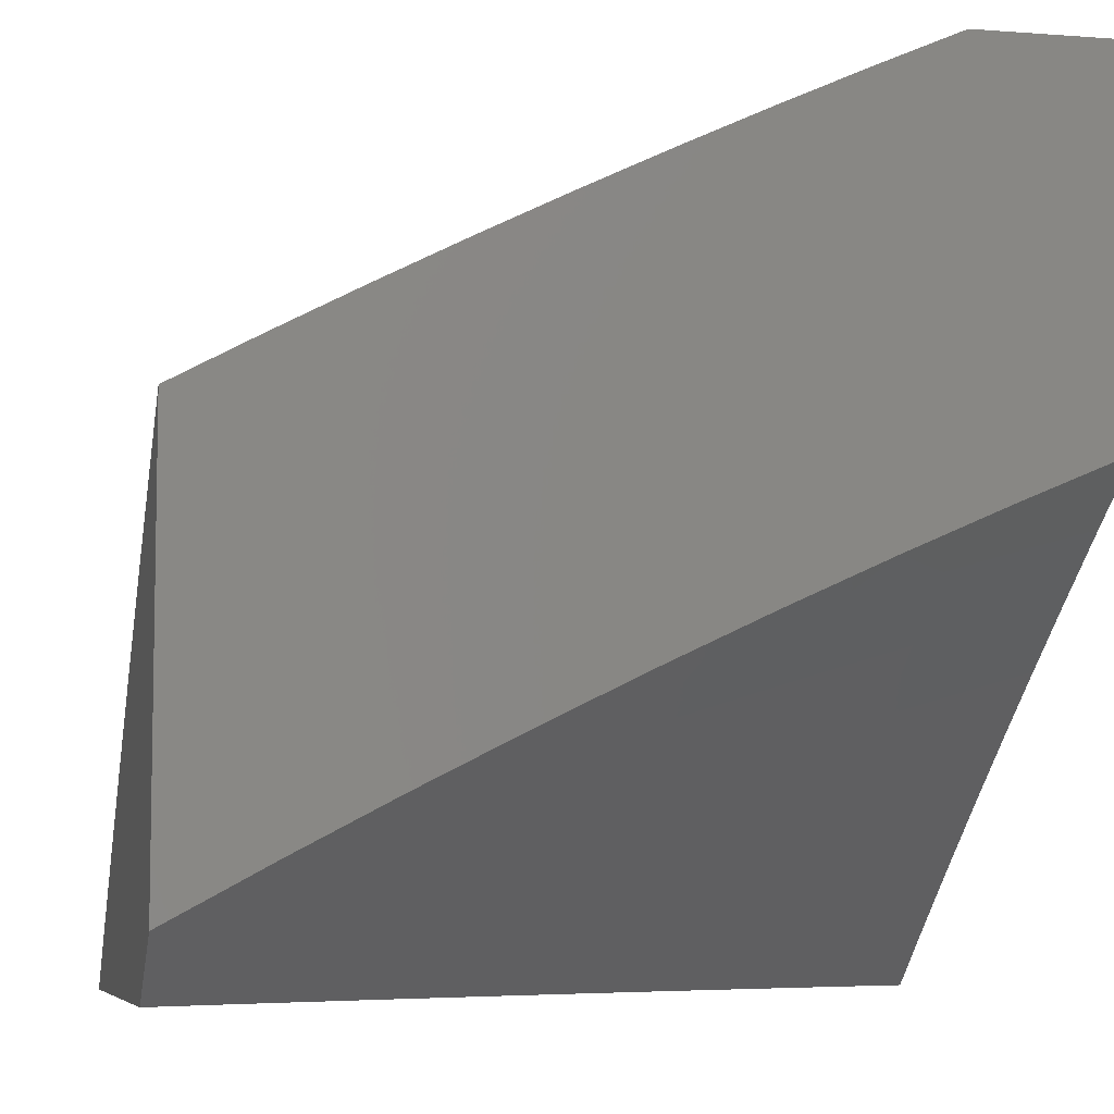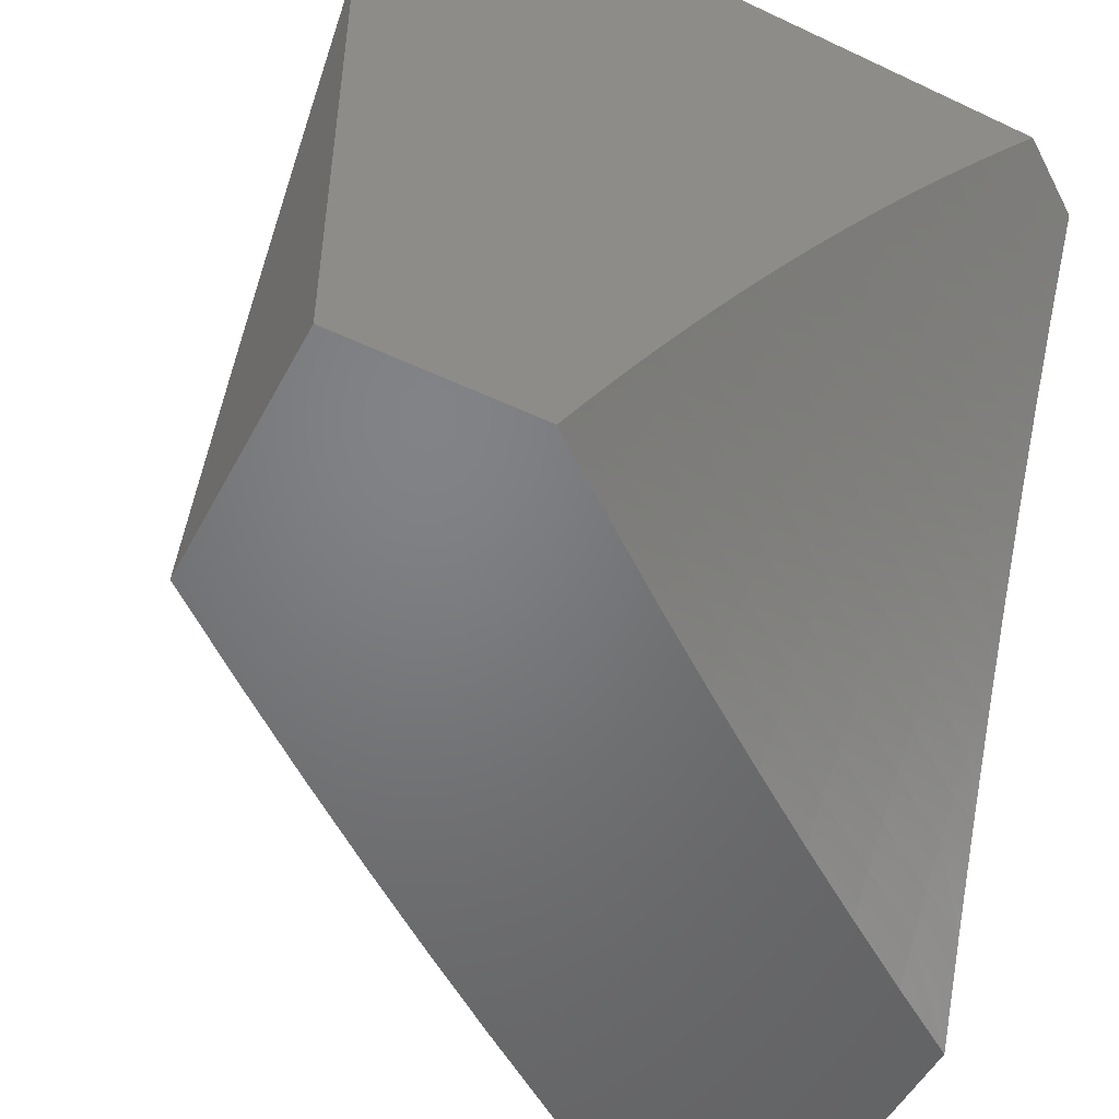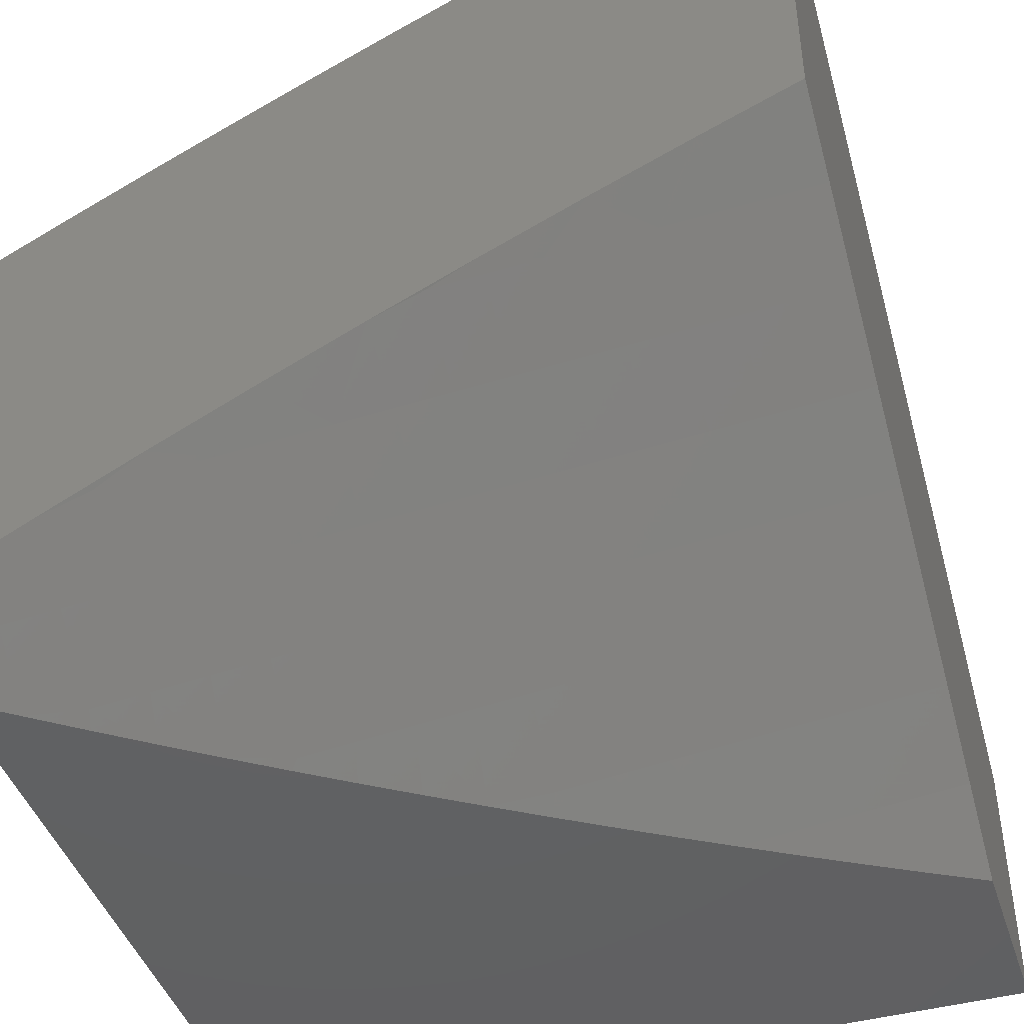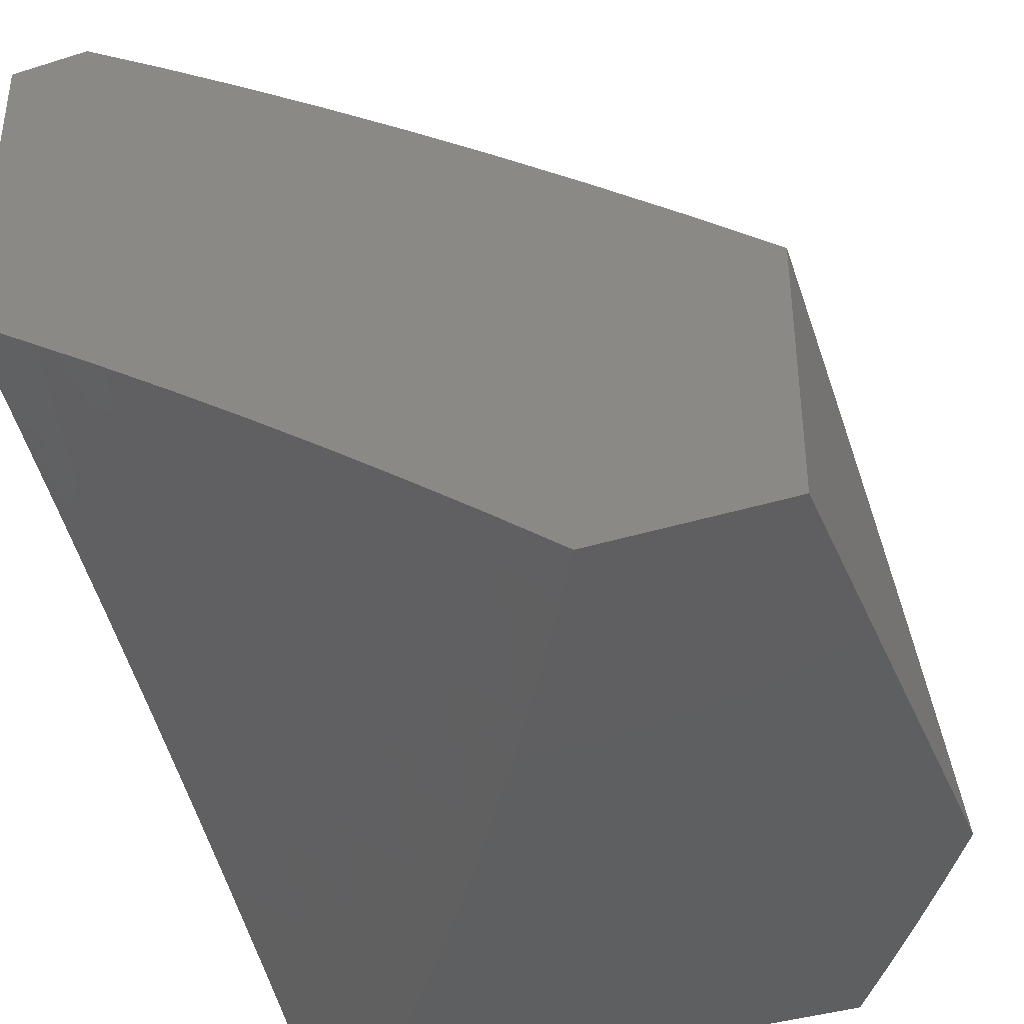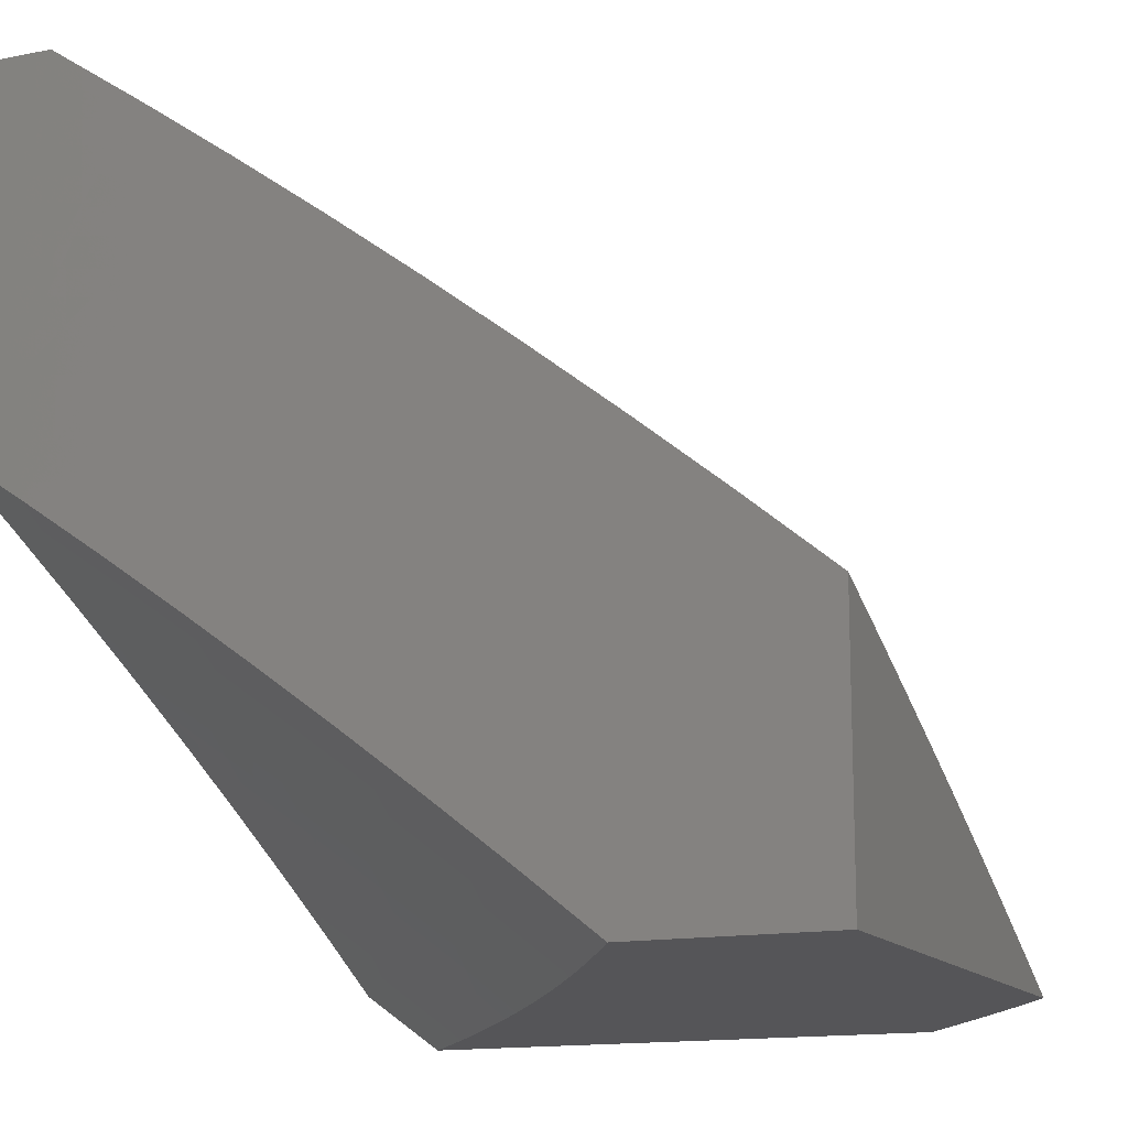
<metadata>
{"format":"stl","ext":"stl","renderer":"f3d","projection":"perspective","resolution":1024,"background":"white","views":[{"elev":-7.0,"azim":77.7,"up":"+Y"},{"elev":-50.8,"azim":-27.3,"up":"+Z"},{"elev":-44.0,"azim":107.7,"up":"+Y"},{"elev":-38.9,"azim":-158.6,"up":"+Y"},{"elev":-14.2,"azim":-156.5,"up":"+Y"}]}
</metadata>
<code>
# stl→obj: 241 verts, 478 faces
v -6.761 8 4
v -6.668 8.074 4
v -6.724 8 4.065
v -6.654 8.057 4.063
v -6.687 8 4.13
v -6.64 8.039 4.126
v -6.625 8.021 4.189
v -6.547 8.112 4.126
v -6.533 8.094 4.189
v -6.454 8.183 4.126
v -6.439 8.165 4.189
v -6.359 8.253 4.126
v -6.345 8.235 4.189
v -6.264 8.323 4.126
v -6.25 8.304 4.189
v -6.168 8.391 4.126
v -6.155 8.372 4.189
v -6.072 8.458 4.126
v -6.058 8.439 4.189
v -6 8.506 4.128
v -6 8.449 4.255
v -6.575 8.146 4
v -6.561 8.129 4.063
v -6.481 8.218 4
v -6.468 8.201 4.063
v -6.387 8.289 4
v -6.373 8.271 4.063
v -6.291 8.358 4
v -6.278 8.341 4.063
v -6.195 8.427 4
v -6.182 8.409 4.063
v -6.098 8.494 4
v -6.085 8.476 4.063
v -6 8.561 4
v -6 8.391 4.381
v -6.031 8.401 4.315
v -6.045 8.42 4.252
v -6.141 8.353 4.252
v -6.236 8.286 4.252
v -6.331 8.217 4.252
v -6.425 8.147 4.252
v -6.518 8.076 4.252
v -6.61 8.003 4.252
v -6.649 8 4.195
v -6 8.331 4.507
v -6.002 8.362 4.44
v -6.017 8.381 4.377
v -6.112 8.315 4.377
v -6.127 8.334 4.315
v -6.207 8.247 4.377
v -6.222 8.267 4.315
v -6.302 8.179 4.377
v -6.316 8.198 4.315
v -6.395 8.109 4.377
v -6.41 8.128 4.315
v -6.488 8.038 4.377
v -6.503 8.057 4.315
v -6.571 8 4.323
v -6.61 8 4.259
v -6 8.269 4.631
v -6.068 8.255 4.565
v -6.083 8.275 4.503
v -6.098 8.295 4.44
v -6 8.206 4.755
v -6.037 8.213 4.69
v -6.053 8.234 4.628
v -6.147 8.167 4.628
v -6.162 8.188 4.565
v -6.24 8.099 4.628
v -6.256 8.12 4.565
v -6.333 8.03 4.628
v -6.349 8.051 4.565
v -6.409 8 4.575
v -6.45 8 4.512
v -6 8.141 4.878
v -6.006 8.171 4.814
v -6.022 8.192 4.752
v -6.115 8.126 4.752
v -6.131 8.147 4.69
v -6.208 8.058 4.752
v -6.224 8.079 4.69
v -6.281 8 4.759
v -6.317 8.01 4.69
v -6.324 8 4.698
v -6.367 8 4.637
v -6 8.074 5
v -6.066 8.061 4.938
v -6.083 8.083 4.876
v -6.099 8.104 4.814
v -6.175 8.015 4.876
v -6.192 8.037 4.814
v -6.237 8 4.82
v -6.103 8 5
v -6.148 8 4.94
v -6.193 8 4.881
v -6.491 8 4.45
v -6.472 8.019 4.44
v -6.364 8.07 4.503
v -6.271 8.14 4.503
v -6.178 8.208 4.503
v -6.531 8 4.386
v -6.38 8.09 4.44
v -6.287 8.159 4.44
v -6.193 8.228 4.44
v -6.225 8.921 4
v -6.155 8.915 4.126
v -6.11 9 4
v -6.083 8.965 4.126
v -6.055 9 4.087
v -6 9 4.173
v -6.057 8.927 4.252
v -6 8.953 4.278
v -6.03 8.888 4.377
v -6 8.905 4.383
v -6 8.856 4.487
v -6.075 8.798 4.502
v -6.003 8.847 4.502
v -6 8.806 4.591
v -6.228 8.865 4.126
v -6.339 8.84 4
v -6.3 8.813 4.126
v -6.372 8.762 4.126
v -6.345 8.725 4.252
v -6.416 8.673 4.252
v -6.388 8.634 4.377
v -6.458 8.582 4.377
v -6.428 8.543 4.502
v -6.498 8.49 4.502
v -6.468 8.45 4.627
v -6.536 8.397 4.627
v -6.505 8.356 4.752
v -6.573 8.302 4.752
v -6.54 8.261 4.876
v -6.607 8.207 4.876
v -6.584 8.155 5
v -6.674 8.152 4.876
v -6.678 8.078 5
v -6.741 8.097 4.876
v -6.771 8 5
v -6.807 8.042 4.876
v -6.83 8 4.914
v -6.888 8 4.828
v -6.841 8.083 4.752
v -6.907 8.026 4.752
v -6.875 8.122 4.627
v -6.941 8.065 4.627
v -6.907 8.161 4.502
v -6.974 8.104 4.502
v -7 8.128 4.412
v -7 8.086 4.493
v -6.452 8.758 4
v -6.443 8.709 4.126
v -6.486 8.62 4.252
v -6.528 8.529 4.377
v -6.567 8.437 4.502
v -6.605 8.343 4.627
v -6.641 8.248 4.752
v -6.514 8.656 4.126
v -6.564 8.675 4
v -6.585 8.603 4.126
v -6.674 8.59 4
v -6.655 8.549 4.126
v -6.724 8.494 4.126
v -6.696 8.458 4.252
v -6.765 8.403 4.252
v -6.735 8.366 4.377
v -6.804 8.311 4.377
v -6.773 8.273 4.502
v -6.84 8.217 4.502
v -6.808 8.178 4.627
v -6.784 8.503 4
v -6.794 8.439 4.126
v -6.834 8.347 4.252
v -6.872 8.254 4.377
v -6.893 8.416 4
v -6.863 8.383 4.126
v -6.902 8.291 4.252
v -6.939 8.198 4.377
v -6.931 8.326 4.126
v -7 8.326 4
v -7 8.288 4.083
v -6.999 8.269 4.126
v -7 8.25 4.166
v -6.97 8.234 4.252
v -7 8.21 4.248
v -7 8.169 4.33
v -7 8.044 4.573
v -7 8 4.654
v -6.944 8 4.741
v -6.489 8.231 5
v -6.472 8.314 4.876
v -6.436 8.409 4.752
v -6.398 8.503 4.627
v -6.358 8.595 4.502
v -6.317 8.686 4.377
v -6.273 8.776 4.252
v -6.393 8.306 5
v -6.404 8.366 4.876
v -6.367 8.461 4.752
v -6.329 8.555 4.627
v -6.288 8.647 4.502
v -6.246 8.738 4.377
v -6.201 8.827 4.252
v -6.296 8.379 5
v -6.335 8.419 4.876
v -6.298 8.513 4.752
v -6.258 8.606 4.627
v -6.217 8.698 4.502
v -6.174 8.788 4.377
v -6.129 8.877 4.252
v -6.266 8.47 4.876
v -6.198 8.452 5
v -6.197 8.521 4.876
v -6.099 8.523 5
v -6.127 8.571 4.876
v -6.057 8.621 4.876
v -6.087 8.665 4.752
v -6 8.702 4.797
v -6.017 8.714 4.752
v -6 8.755 4.694
v -6.046 8.757 4.627
v -6 8.594 5
v -6 8.649 4.899
v -6.102 8.838 4.377
v -6.146 8.748 4.502
v -6.117 8.707 4.627
v -6.188 8.657 4.627
v -6.158 8.615 4.752
v -6.228 8.564 4.752
v -6.557 8.566 4.252
v -6.597 8.475 4.377
v -6.636 8.383 4.502
v -6.673 8.289 4.627
v -6.708 8.194 4.752
v -6.627 8.513 4.252
v -6.667 8.421 4.377
v -6.705 8.328 4.502
v -6.741 8.234 4.627
v -6.775 8.138 4.752
v -6 9 4
v -7 8 4
f 1 2 3
f 3 2 4
f 3 4 5
f 5 4 6
f 5 6 7
f 7 6 8
f 7 8 9
f 9 8 10
f 9 10 11
f 11 10 12
f 11 12 13
f 13 12 14
f 13 14 15
f 15 14 16
f 15 16 17
f 17 16 18
f 17 18 19
f 19 18 20
f 19 20 21
f 2 22 4
f 4 22 23
f 4 23 6
f 6 23 8
f 22 24 23
f 23 24 25
f 23 25 8
f 8 25 10
f 24 26 25
f 25 26 27
f 25 27 10
f 10 27 12
f 26 28 27
f 27 28 29
f 27 29 12
f 12 29 14
f 28 30 29
f 29 30 31
f 29 31 14
f 14 31 16
f 30 32 31
f 31 32 33
f 31 33 16
f 16 33 18
f 32 34 33
f 33 34 20
f 33 20 18
f 35 36 21
f 21 36 37
f 21 37 19
f 19 37 38
f 19 38 17
f 17 38 39
f 17 39 15
f 15 39 40
f 15 40 13
f 13 40 41
f 13 41 11
f 11 41 42
f 11 42 9
f 9 42 43
f 9 43 7
f 7 43 44
f 7 44 5
f 45 46 35
f 35 46 47
f 35 47 36
f 36 47 48
f 36 48 49
f 49 48 50
f 49 50 51
f 51 50 52
f 51 52 53
f 53 52 54
f 53 54 55
f 55 54 56
f 55 56 57
f 57 56 58
f 57 58 59
f 60 61 45
f 45 61 62
f 45 62 46
f 46 62 63
f 46 63 47
f 47 63 48
f 64 65 60
f 60 65 66
f 60 66 61
f 61 66 67
f 61 67 68
f 68 67 69
f 68 69 70
f 70 69 71
f 70 71 72
f 72 71 73
f 72 73 74
f 75 76 64
f 64 76 77
f 64 77 65
f 65 77 78
f 65 78 79
f 79 78 80
f 79 80 81
f 81 80 82
f 81 82 83
f 83 82 84
f 83 84 85
f 86 87 75
f 75 87 88
f 75 88 89
f 89 88 90
f 89 90 91
f 91 90 92
f 91 92 82
f 86 93 87
f 87 93 94
f 87 94 88
f 88 94 90
f 94 95 90
f 90 95 92
f 83 85 71
f 71 85 73
f 96 97 74
f 74 97 98
f 74 98 72
f 72 98 99
f 72 99 70
f 70 99 100
f 70 100 68
f 68 100 62
f 68 62 61
f 96 101 97
f 97 101 56
f 97 56 54
f 101 58 56
f 44 43 59
f 59 43 42
f 59 42 57
f 57 42 41
f 57 41 55
f 55 41 40
f 55 40 53
f 53 40 39
f 53 39 51
f 51 39 38
f 51 38 49
f 49 38 37
f 49 37 36
f 98 97 102
f 102 97 54
f 102 54 52
f 98 102 103
f 103 102 52
f 103 52 50
f 81 83 69
f 69 83 71
f 98 103 99
f 99 103 104
f 99 104 100
f 100 104 63
f 100 63 62
f 104 103 50
f 91 82 80
f 79 81 67
f 67 81 69
f 89 91 78
f 78 91 80
f 63 104 48
f 48 104 50
f 65 79 66
f 66 79 67
f 78 77 89
f 89 77 76
f 89 76 75
f 105 106 107
f 107 106 108
f 107 108 109
f 109 108 110
f 110 108 111
f 110 111 112
f 112 111 113
f 112 113 114
f 114 113 115
f 115 113 116
f 115 116 117
f 117 116 118
f 117 118 115
f 106 105 119
f 119 105 120
f 119 120 121
f 121 120 122
f 121 122 123
f 123 122 124
f 123 124 125
f 125 124 126
f 125 126 127
f 127 126 128
f 127 128 129
f 129 128 130
f 129 130 131
f 131 130 132
f 131 132 133
f 133 132 134
f 133 134 135
f 135 134 136
f 135 136 137
f 137 136 138
f 137 138 139
f 139 138 140
f 139 140 141
f 141 140 142
f 142 140 143
f 142 143 144
f 144 143 145
f 144 145 146
f 146 145 147
f 146 147 148
f 148 147 149
f 148 149 150
f 120 151 122
f 122 151 152
f 122 152 124
f 124 152 153
f 124 153 126
f 126 153 154
f 126 154 128
f 128 154 155
f 128 155 130
f 130 155 156
f 130 156 132
f 132 156 157
f 132 157 134
f 134 157 136
f 152 151 158
f 158 151 159
f 158 159 160
f 160 159 161
f 160 161 162
f 162 161 163
f 162 163 164
f 164 163 165
f 164 165 166
f 166 165 167
f 166 167 168
f 168 167 169
f 168 169 170
f 170 169 145
f 170 145 143
f 161 171 163
f 163 171 172
f 163 172 165
f 165 172 173
f 165 173 167
f 167 173 174
f 167 174 169
f 169 174 147
f 169 147 145
f 171 175 172
f 172 175 176
f 172 176 173
f 173 176 177
f 173 177 174
f 174 177 178
f 174 178 147
f 147 178 149
f 176 175 179
f 179 175 180
f 179 180 181
f 179 181 182
f 182 181 183
f 182 183 179
f 179 183 184
f 179 184 177
f 177 184 178
f 183 185 184
f 184 185 186
f 184 186 178
f 178 186 149
f 150 187 148
f 148 187 146
f 187 188 146
f 146 188 189
f 146 189 144
f 144 189 142
f 135 190 133
f 133 190 191
f 133 191 131
f 131 191 192
f 131 192 129
f 129 192 193
f 129 193 127
f 127 193 194
f 127 194 125
f 125 194 195
f 125 195 123
f 123 195 196
f 123 196 121
f 121 196 119
f 190 197 191
f 191 197 198
f 191 198 192
f 192 198 199
f 192 199 193
f 193 199 200
f 193 200 194
f 194 200 201
f 194 201 195
f 195 201 202
f 195 202 196
f 196 202 203
f 196 203 119
f 119 203 106
f 197 204 198
f 198 204 205
f 198 205 199
f 199 205 206
f 199 206 200
f 200 206 207
f 200 207 201
f 201 207 208
f 201 208 202
f 202 208 209
f 202 209 203
f 203 209 210
f 203 210 106
f 106 210 108
f 205 204 211
f 211 204 212
f 211 212 213
f 213 212 214
f 213 214 215
f 215 214 216
f 215 216 217
f 217 216 218
f 217 218 219
f 219 218 220
f 219 220 221
f 221 220 118
f 221 118 116
f 214 222 216
f 216 222 223
f 216 223 218
f 111 108 210
f 113 111 224
f 224 111 210
f 224 210 209
f 113 224 116
f 116 224 225
f 116 225 226
f 226 225 227
f 226 227 228
f 228 227 229
f 228 229 213
f 213 229 211
f 225 224 209
f 217 219 221
f 217 221 226
f 226 221 116
f 227 225 208
f 208 225 209
f 215 217 228
f 228 217 226
f 227 208 207
f 227 207 229
f 229 207 206
f 229 206 211
f 211 206 205
f 215 228 213
f 160 230 158
f 158 230 153
f 158 153 152
f 153 230 154
f 154 230 231
f 154 231 155
f 155 231 232
f 155 232 156
f 156 232 233
f 156 233 157
f 157 233 234
f 157 234 136
f 136 234 138
f 230 160 235
f 235 160 162
f 235 162 164
f 230 235 231
f 231 235 236
f 231 236 232
f 232 236 237
f 232 237 233
f 233 237 238
f 233 238 234
f 234 238 239
f 234 239 138
f 138 239 140
f 236 235 164
f 236 164 166
f 236 166 237
f 237 166 168
f 237 168 238
f 238 168 170
f 238 170 239
f 239 170 143
f 239 143 140
f 179 177 176
f 86 75 222
f 222 75 64
f 222 64 223
f 223 64 60
f 223 60 218
f 218 60 45
f 218 45 220
f 220 45 35
f 220 35 118
f 118 35 21
f 118 21 115
f 115 21 114
f 114 21 20
f 114 20 112
f 112 20 34
f 112 34 110
f 110 34 240
f 188 187 241
f 241 187 150
f 241 150 149
f 149 186 241
f 241 186 185
f 241 185 183
f 183 181 241
f 241 181 180
f 32 120 34
f 34 120 105
f 34 105 107
f 32 30 120
f 120 30 151
f 151 30 28
f 151 28 159
f 159 28 26
f 159 26 161
f 161 26 24
f 161 24 171
f 171 24 22
f 171 22 175
f 175 22 2
f 175 2 180
f 180 2 1
f 180 1 241
f 107 240 34
f 86 197 93
f 93 197 190
f 93 190 135
f 222 214 86
f 86 214 212
f 86 212 204
f 204 197 86
f 135 137 93
f 93 137 139
f 1 3 241
f 241 3 5
f 241 5 188
f 188 5 44
f 188 44 59
f 59 58 188
f 188 58 101
f 188 101 189
f 189 101 96
f 189 96 142
f 142 96 74
f 142 74 141
f 141 74 73
f 141 73 85
f 141 85 139
f 139 85 84
f 139 84 82
f 82 92 139
f 139 92 95
f 139 95 94
f 94 93 139
f 107 109 240
f 240 109 110

</code>
